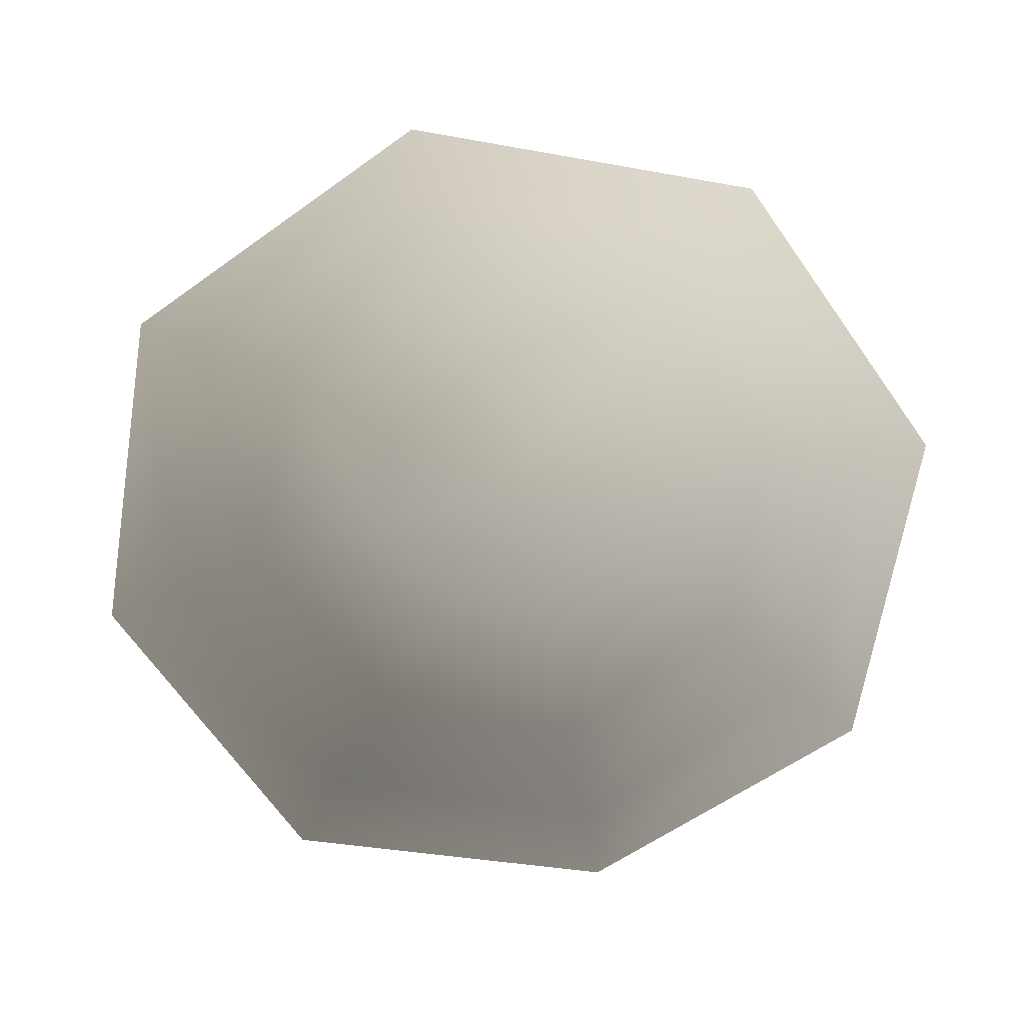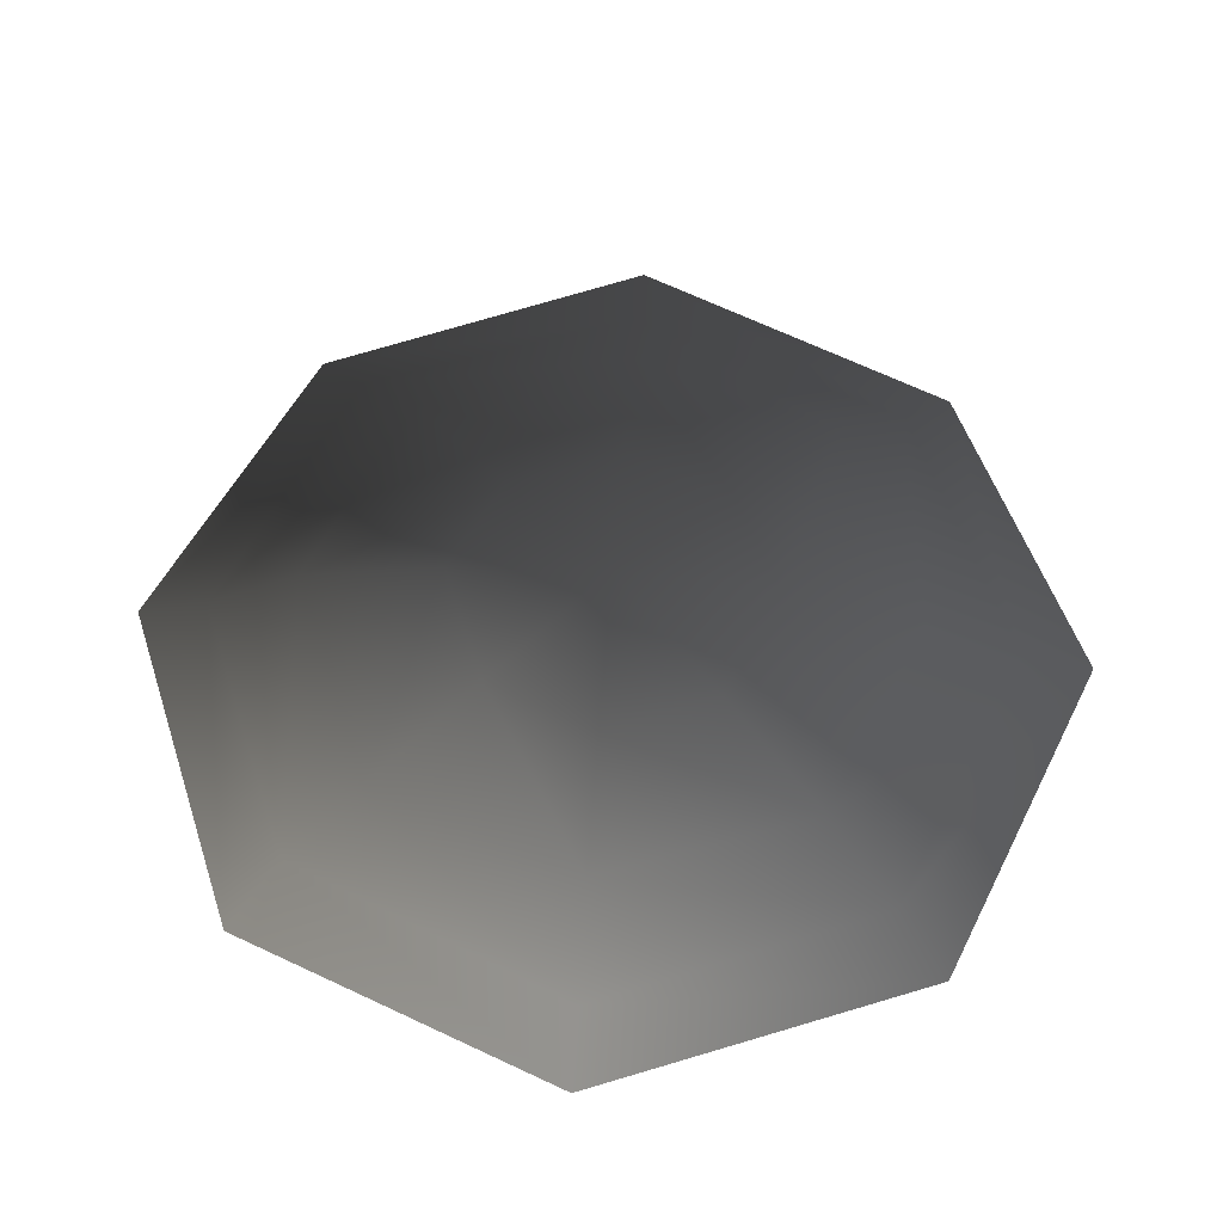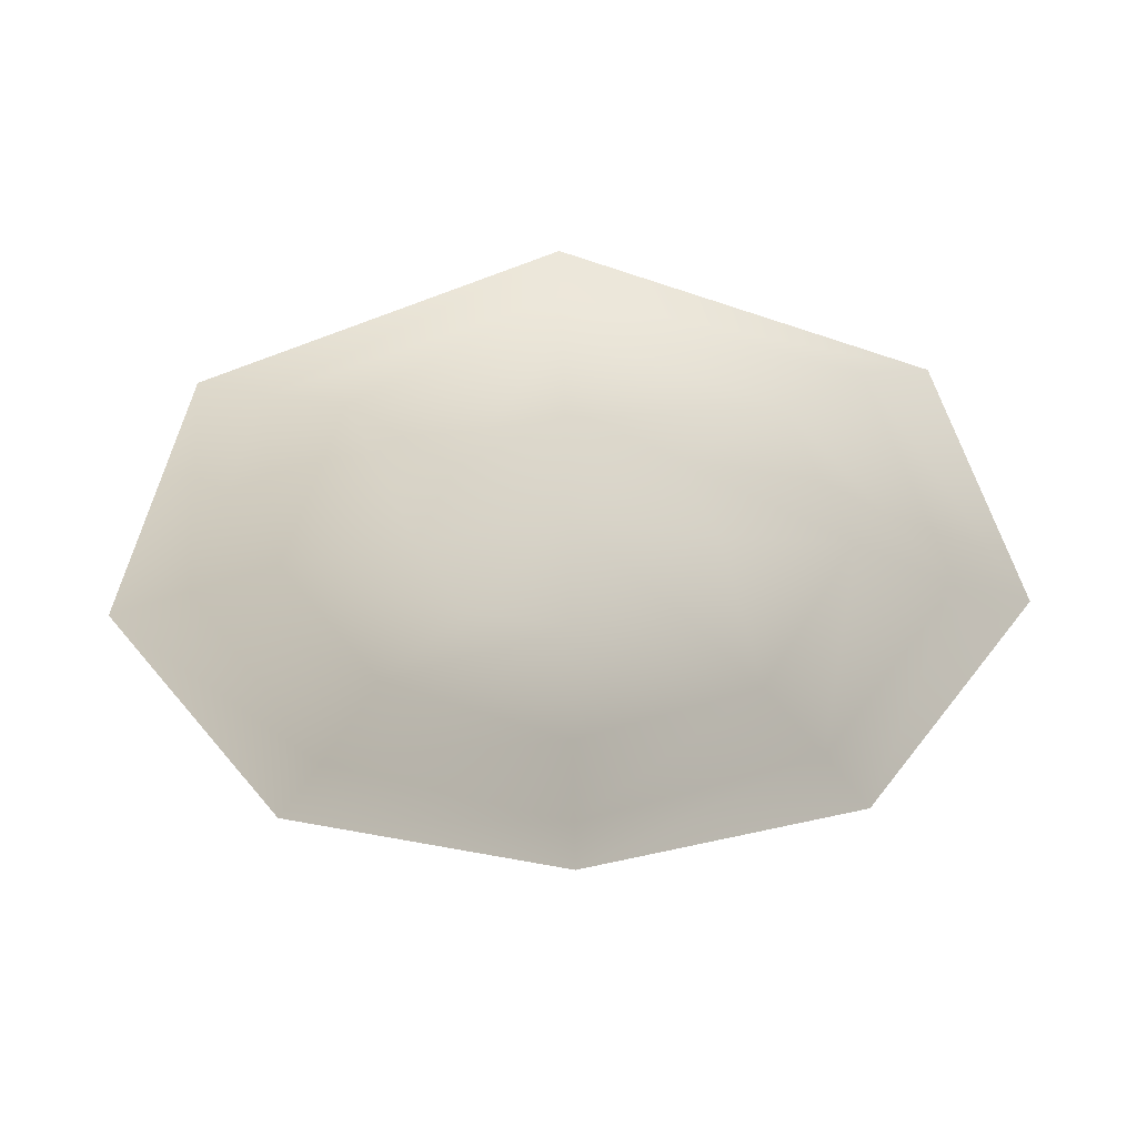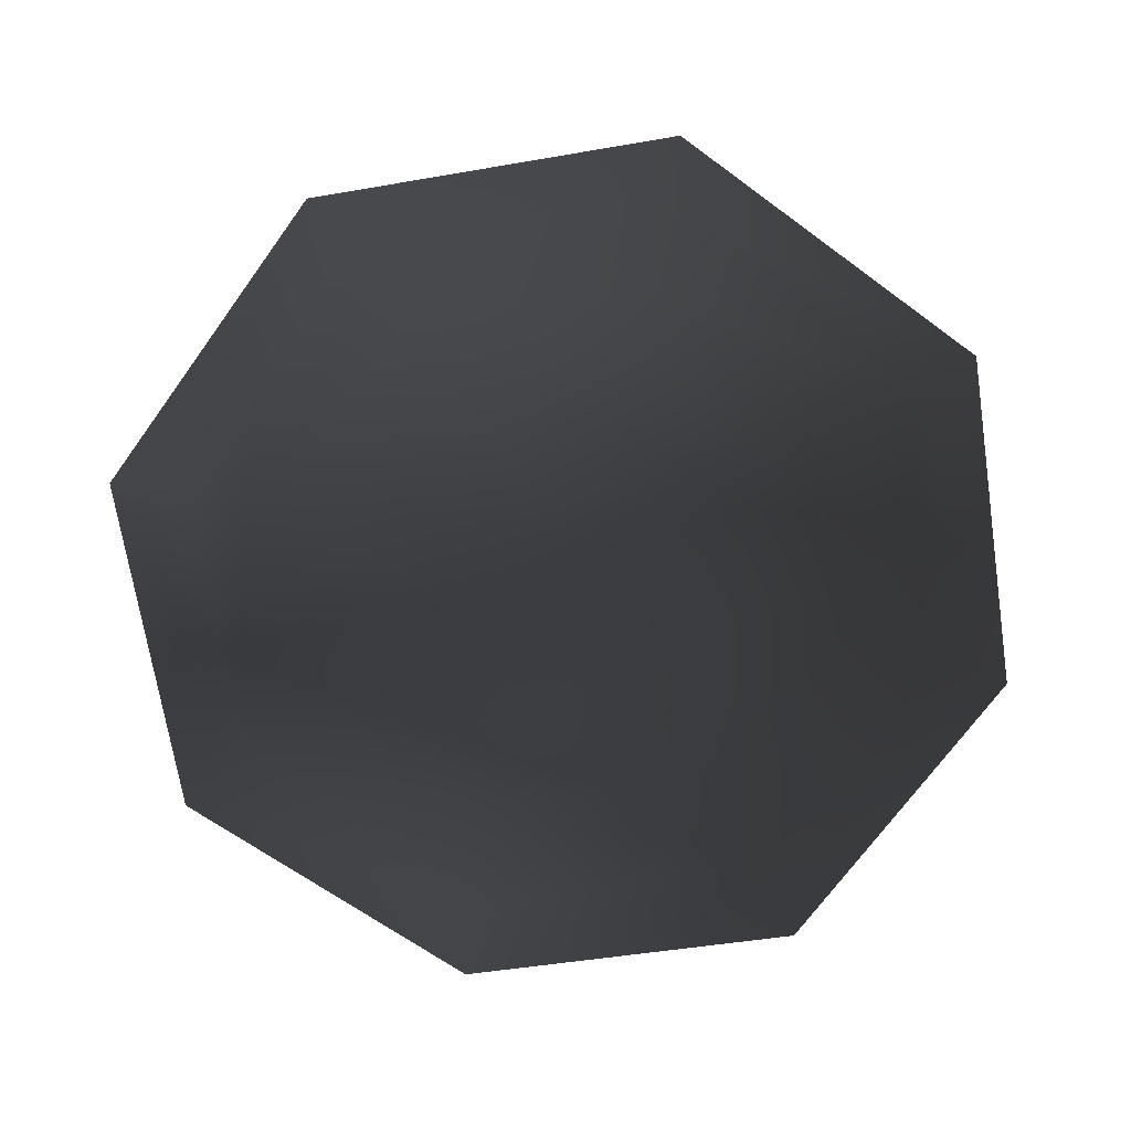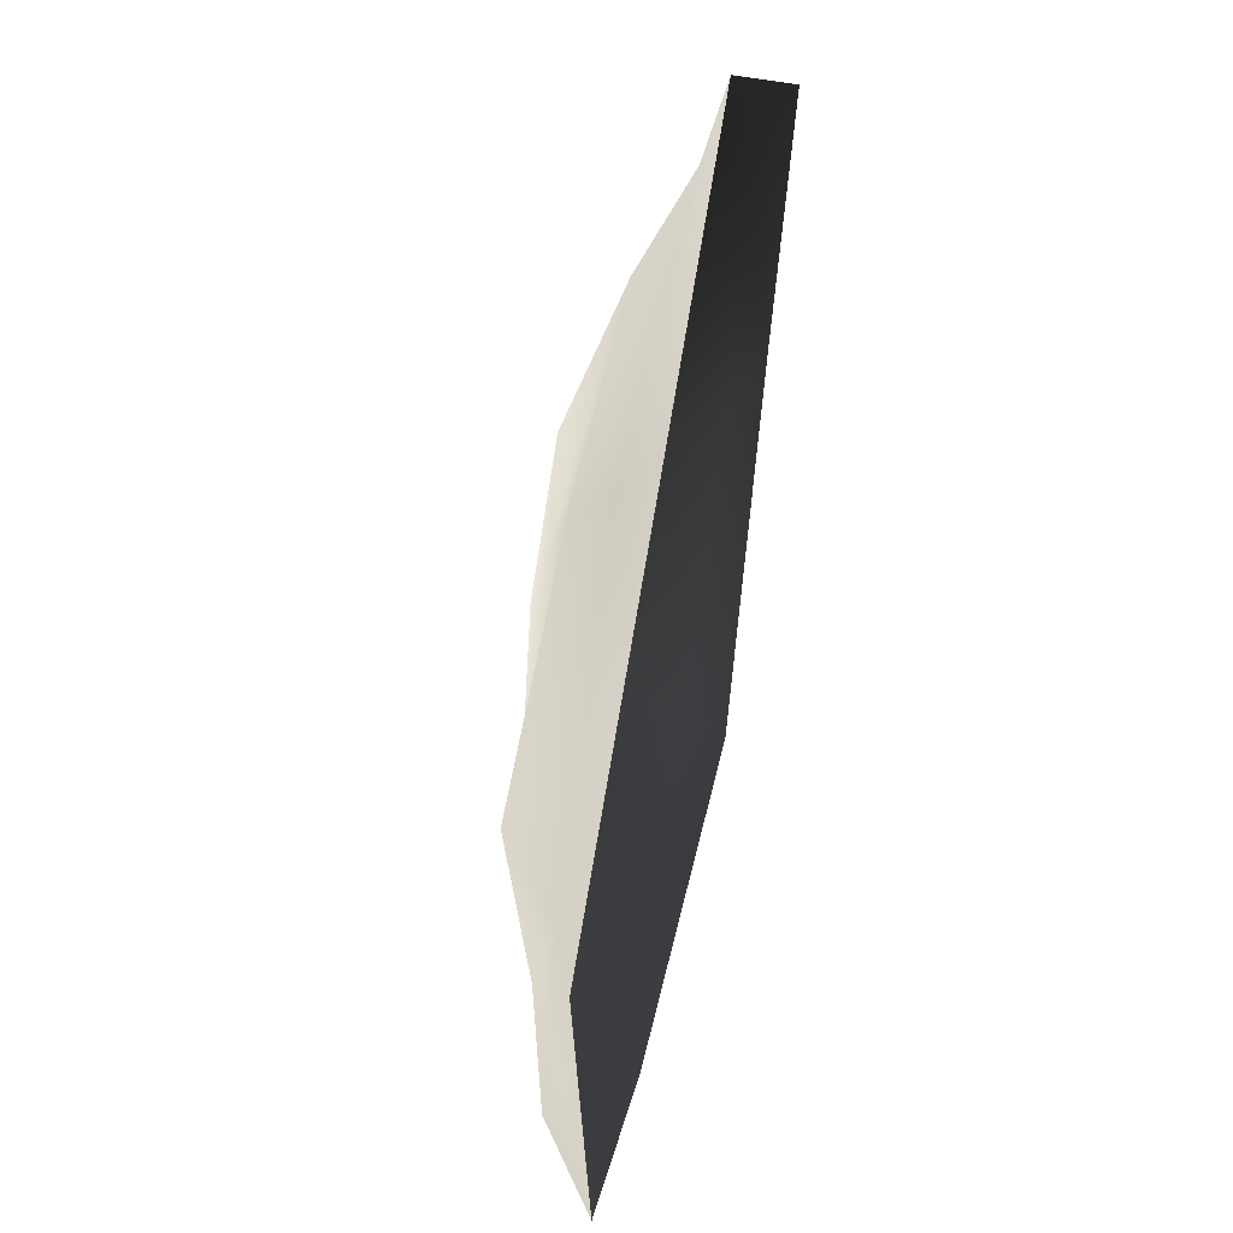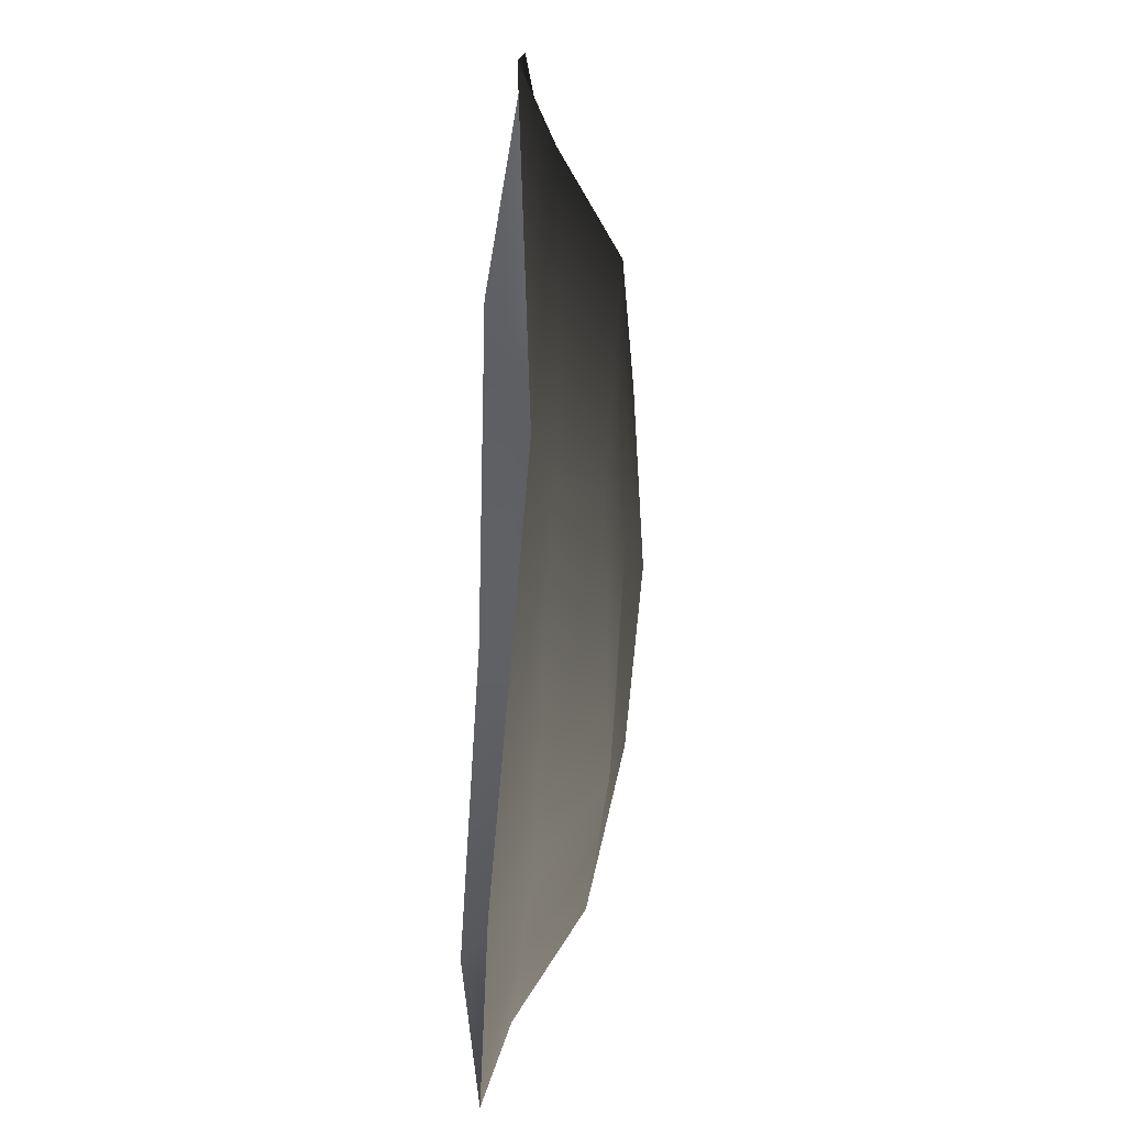
<metadata>
{"format":"obj","ext":"obj","renderer":"f3d","projection":"perspective","resolution":1024,"background":"white","views":[{"elev":-66.2,"azim":34.9,"up":"+Z"},{"elev":57.6,"azim":116.4,"up":"+Z"},{"elev":-42.5,"azim":23.1,"up":"+Z"},{"elev":-68.7,"azim":-171.3,"up":"+Z"},{"elev":54.6,"azim":101.0,"up":"+Y"},{"elev":-33.0,"azim":-94.6,"up":"+Y"}]}
</metadata>
<code>
v -0.09537 -0.2108 0.1603
v -0.2162 -0.08827 0.1597
v -0.008205 -0.003707 0.2028
v 0.07657 -0.212 0.1857
v -0.1735 -0.3962 0.1412
v -0.4024 -0.1639 0.1159
v 0.1526 -0.3984 0.1436
v -0.2151 0.08385 0.16
v -0.4003 0.1622 0.1406
v -0.09272 0.2047 0.1852
v -0.168 0.3913 0.1187
v 0.07958 0.2036 0.1624
v 0.1582 0.389 0.1211
v 0.2005 0.08101 0.1631
v 0.387 0.1568 0.1464
v 0.1993 -0.09111 0.1627
v 0.385 -0.1693 0.1217
v -0.2265 -0.523 0.0549
v -0.5114 -0.2234 0.05338
v -0.2659 -0.6171 0.003865
v -0.6242 -0.2541 0.02113
v 0.2439 -0.6206 0.02362
v 0.2051 -0.526 0.05808
v -0.5267 0.216 0.05412
v -0.6205 0.2558 0.00295
v -0.2194 0.5191 0.05698
v -0.2577 0.6139 0.03389
v 0.2123 0.5162 0.06016
v 0.2524 0.6105 0.01008
v 0.5154 0.2088 0.0618
v 0.6104 0.2474 0.02801
v 0.5123 -0.2229 0.08501
v 0.607 -0.2625 0.011
g Fern_05_(4)_3086_58
f 1 3 2
f 1 4 3
f 5 1 2
f 5 2 6
f 7 1 5
f 7 4 1
f 6 2 8
f 8 2 3
f 6 8 9
f 9 8 10
f 8 3 10
f 9 10 11
f 11 10 12
f 3 12 10
f 11 12 13
f 13 12 14
f 3 14 12
f 13 14 15
f 15 14 16
f 16 3 4
f 16 14 3
f 15 16 17
f 17 4 7
f 17 16 4
f 18 5 6
f 18 6 19
f 19 6 9
f 20 18 19
f 20 19 21
f 22 18 20
f 22 23 18
f 23 5 18
f 23 7 5
f 21 19 24
f 19 9 24
f 21 24 25
f 24 9 11
f 24 11 26
f 25 24 26
f 25 26 27
f 26 11 13
f 26 13 28
f 27 26 28
f 27 28 29
f 28 13 15
f 28 15 30
f 29 28 30
f 29 30 31
f 30 15 17
f 30 17 32
f 31 30 32
f 32 17 7
f 31 32 33
f 32 7 23
f 33 32 23
f 33 23 22

</code>
